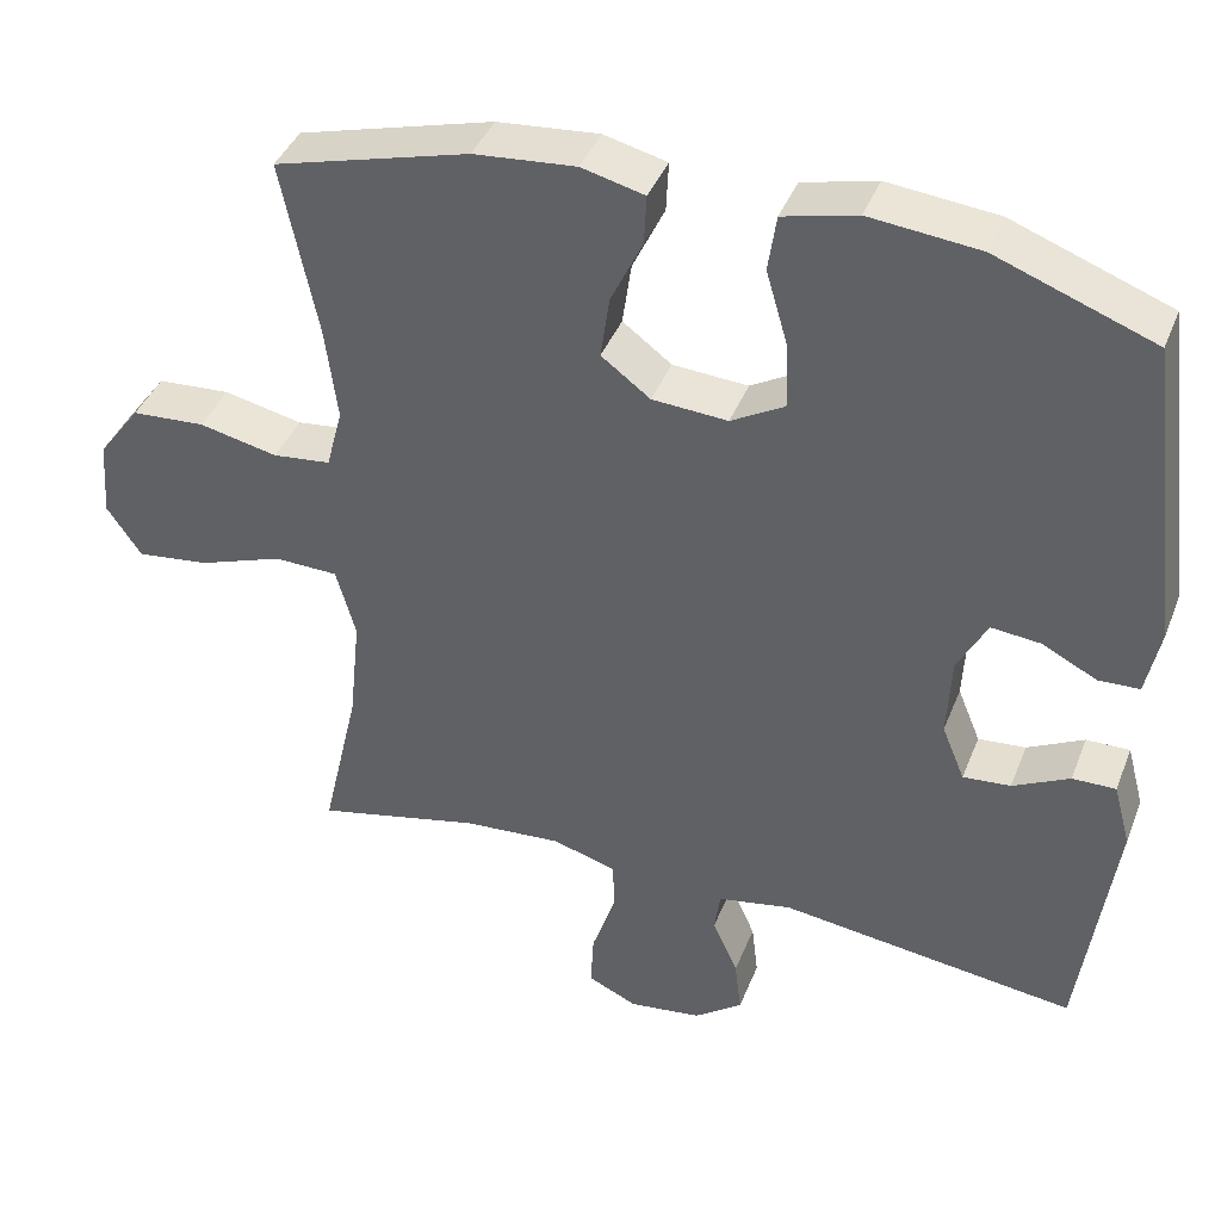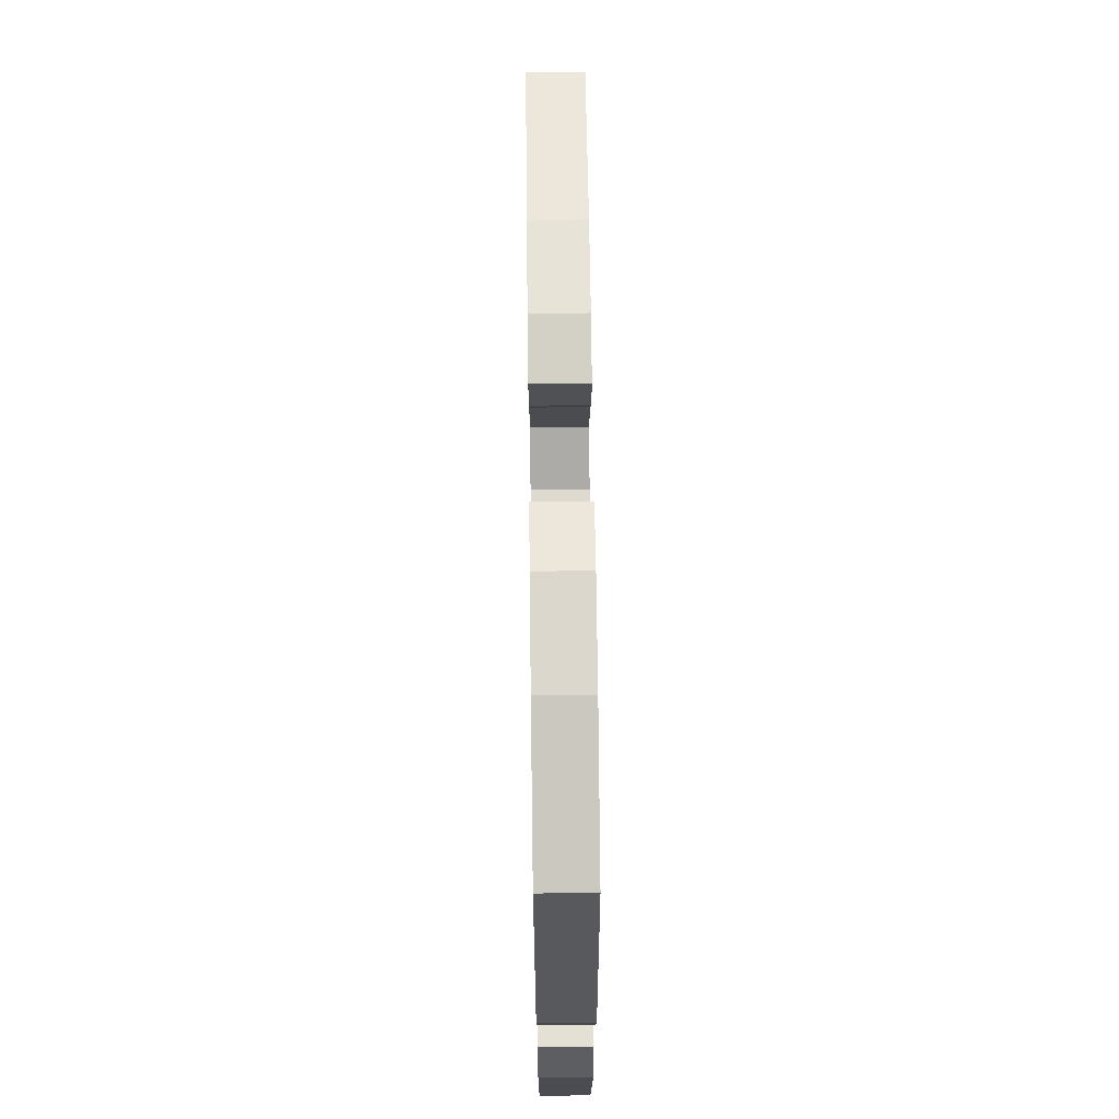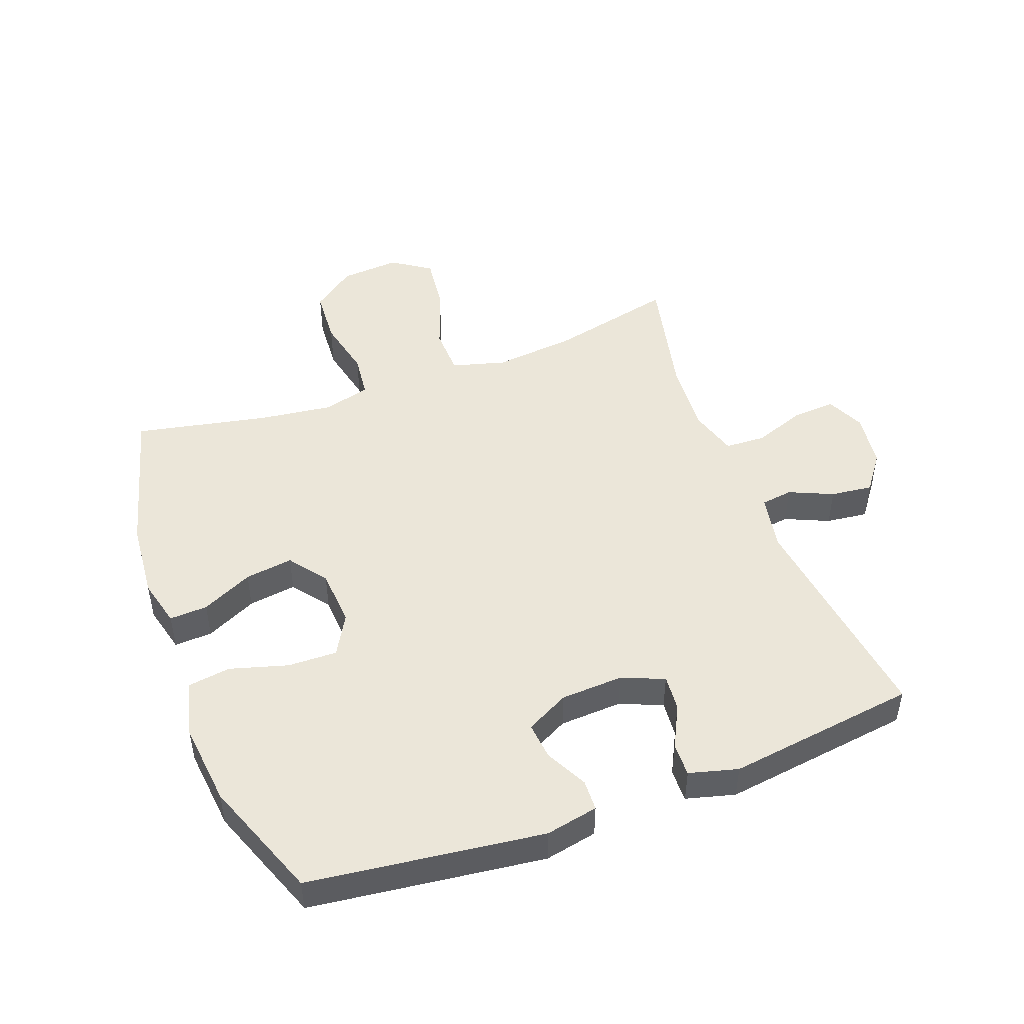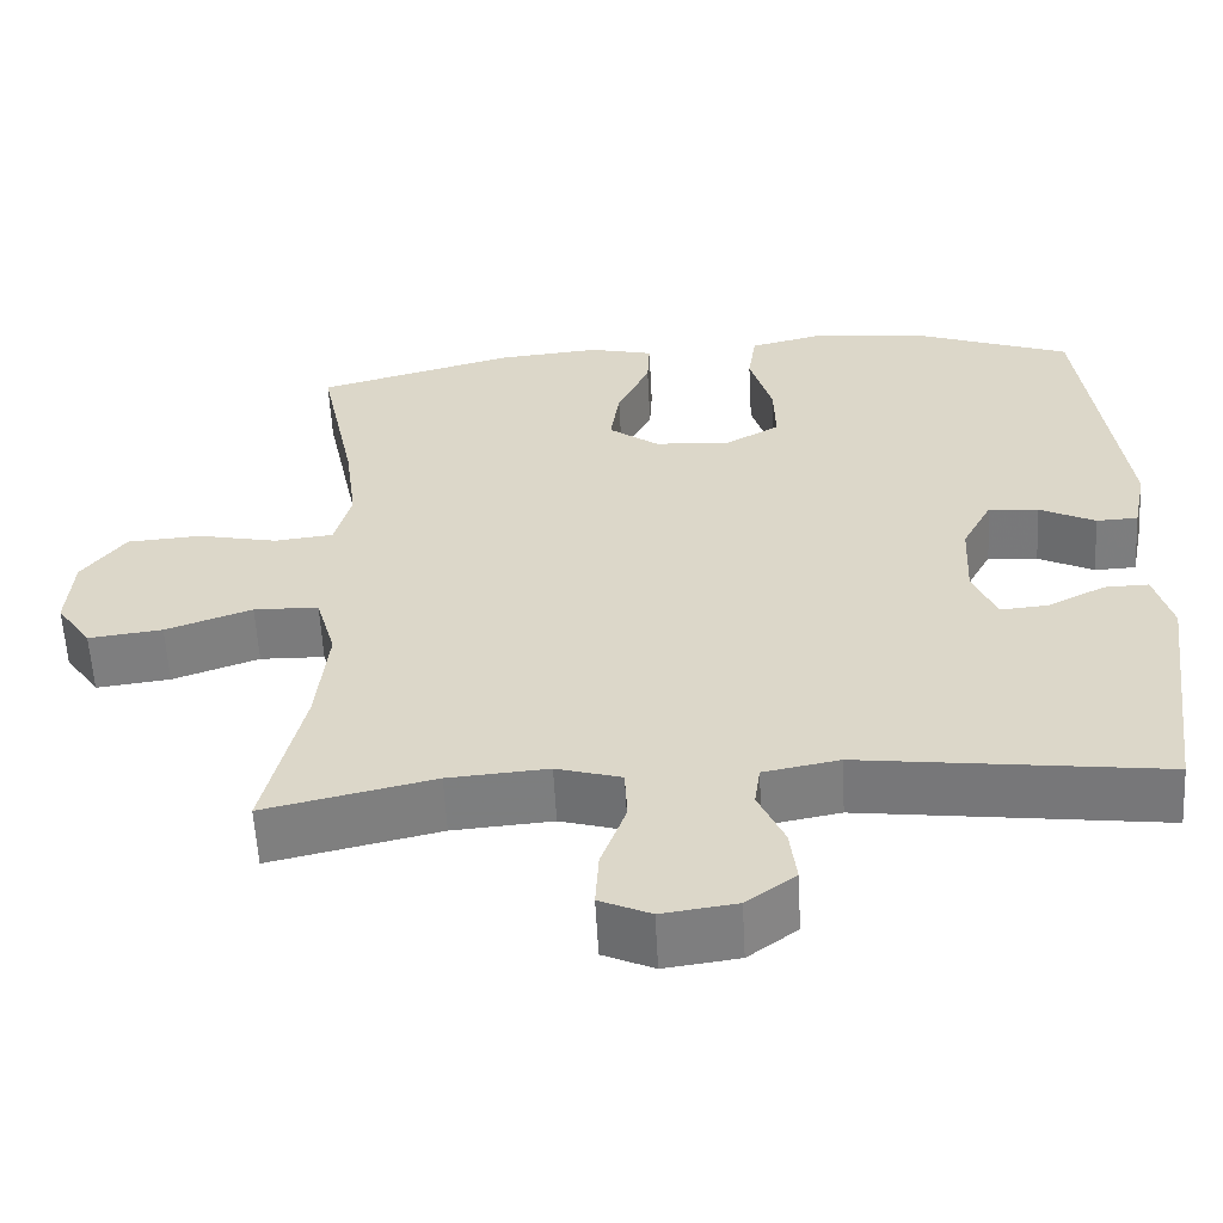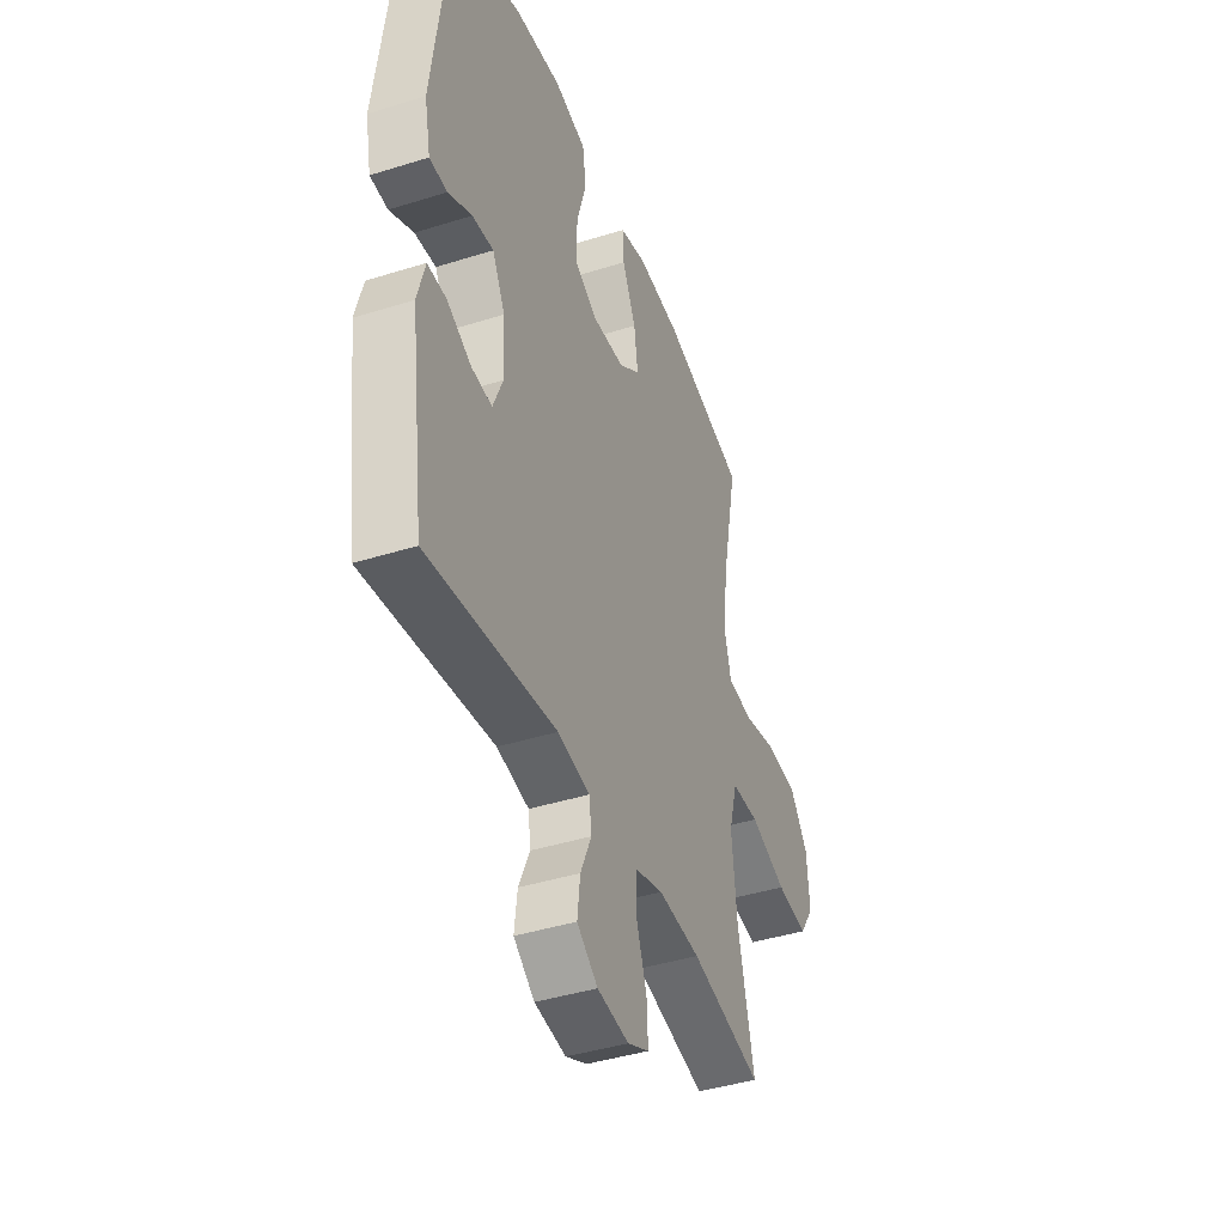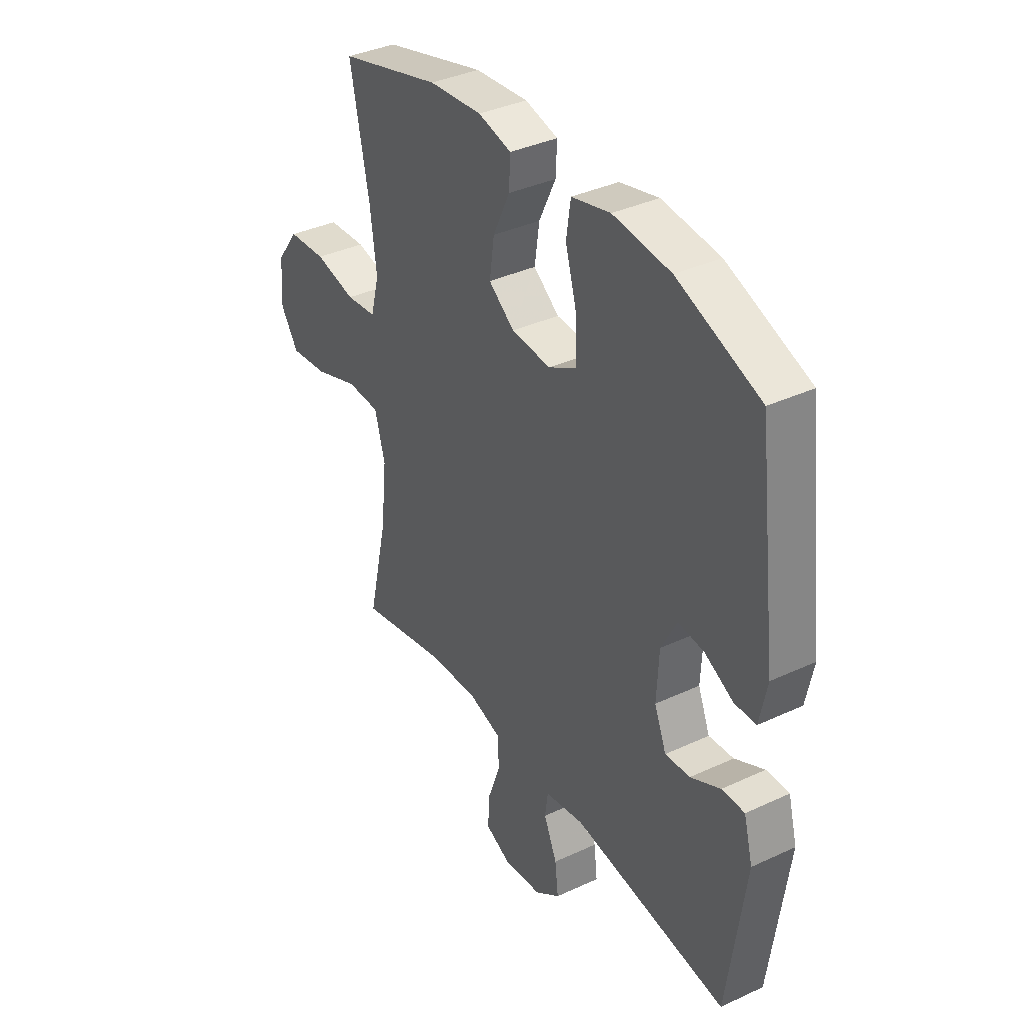
<metadata>
{"format":"obj","ext":"obj","renderer":"f3d","projection":"perspective","resolution":1024,"background":"white","views":[{"elev":40.6,"azim":20.4,"up":"+Z"},{"elev":67.0,"azim":89.3,"up":"+Z"},{"elev":47.9,"azim":69.5,"up":"+Y"},{"elev":-58.7,"azim":3.1,"up":"+Z"},{"elev":-41.6,"azim":110.8,"up":"+Z"},{"elev":37.2,"azim":59.1,"up":"+Z"}]}
</metadata>
<code>
v 0.5 0.07 -0.5
v 0.138 0.07 -0.453
v 0.047 0.07 -0.47
v 0.04 0.07 -0.521
v 0.071 0.07 -0.591
v 0.079 0.07 -0.658
v 0.02 0.07 -0.702
v -0.069 0.07 -0.714
v -0.13 0.07 -0.686
v -0.126 0.07 -0.617
v -0.096 0.07 -0.533
v -0.099 0.07 -0.468
v -0.177 0.07 -0.445
v -0.297 0.07 -0.454
v -0.5 0.07 -0.5
v -0.454 0.07 -0.3
v -0.44 0.07 -0.167
v -0.464 0.07 -0.081
v -0.542 0.07 -0.079
v -0.646 0.07 -0.116
v -0.735 0.07 -0.127
v -0.777 0.07 -0.065
v -0.77 0.07 0.03
v -0.718 0.07 0.1
v -0.628 0.07 0.106
v -0.532 0.07 0.085
v -0.461 0.07 0.093
v -0.441 0.07 0.169
v -0.456 0.07 0.285
v -0.5 0.07 0.5
v -0.262 0.07 0.565
v -0.138 0.07 0.576
v -0.061 0.07 0.557
v -0.064 0.07 0.496
v -0.103 0.07 0.414
v -0.114 0.07 0.337
v -0.054 0.07 0.292
v 0.038 0.07 0.286
v 0.103 0.07 0.323
v 0.101 0.07 0.402
v 0.074 0.07 0.495
v 0.084 0.07 0.564
v 0.174 0.07 0.586
v 0.308 0.07 0.572
v 0.5 0.07 0.5
v 0.547 0.07 0.125
v 0.53 0.07 0.041
v 0.48 0.07 0.039
v 0.413 0.07 0.073
v 0.353 0.07 0.079
v 0.317 0.07 0.01
v 0.312 0.07 -0.09
v 0.34 0.07 -0.158
v 0.398 0.07 -0.153
v 0.467 0.07 -0.118
v 0.52 0.07 -0.117
v 0.541 0.07 -0.195
v 0.5 0 -0.5
v 0.138 0 -0.453
v 0.047 0 -0.47
v 0.04 0 -0.521
v 0.071 0 -0.591
v 0.079 0 -0.658
v 0.02 0 -0.702
v -0.069 0 -0.714
v -0.13 0 -0.686
v -0.126 0 -0.617
v -0.096 0 -0.533
v -0.099 0 -0.468
v -0.177 0 -0.445
v -0.297 0 -0.454
v -0.5 0 -0.5
v -0.454 0 -0.3
v -0.44 0 -0.167
v -0.464 0 -0.081
v -0.542 0 -0.079
v -0.646 0 -0.116
v -0.735 0 -0.127
v -0.777 0 -0.065
v -0.77 0 0.03
v -0.718 0 0.1
v -0.628 0 0.106
v -0.532 0 0.085
v -0.461 0 0.093
v -0.441 0 0.169
v -0.456 0 0.285
v -0.5 0 0.5
v -0.262 0 0.565
v -0.138 0 0.576
v -0.061 0 0.557
v -0.064 0 0.496
v -0.103 0 0.414
v -0.114 0 0.337
v -0.054 0 0.292
v 0.038 0 0.286
v 0.103 0 0.323
v 0.101 0 0.402
v 0.074 0 0.495
v 0.084 0 0.564
v 0.174 0 0.586
v 0.308 0 0.572
v 0.5 0 0.5
v 0.547 0 0.125
v 0.53 0 0.041
v 0.48 0 0.039
v 0.413 0 0.073
v 0.353 0 0.079
v 0.317 0 0.01
v 0.312 0 -0.09
v 0.34 0 -0.158
v 0.398 0 -0.153
v 0.467 0 -0.118
v 0.52 0 -0.117
v 0.541 0 -0.195
f 54 55 56 57
f 53 54 57 1
f 46 47 48 49
f 46 49 50
f 45 46 50
f 44 45 50 51
f 40 41 42 43
f 39 40 43 44
f 32 33 34 35
f 32 35 36
f 29 30 31 32
f 28 29 32 36
f 27 28 36 37
f 23 24 25 26
f 23 26 27
f 22 23 27
f 19 20 21 22
f 18 19 22 27
f 17 18 27 37
f 14 15 16
f 13 14 16 17
f 12 13 17 37
f 8 9 10 11
f 4 5 6 7
f 4 7 8 11
f 53 1 2
f 52 53 2 3
f 39 44 51 52
f 38 39 52 3
f 11 12 37 38
f 3 4 11 38
f 114 113 112 111
f 58 114 111 110
f 106 105 104 103
f 107 106 103
f 107 103 102
f 108 107 102 101
f 100 99 98 97
f 101 100 97 96
f 92 91 90 89
f 93 92 89
f 89 88 87 86
f 93 89 86 85
f 94 93 85 84
f 83 82 81 80
f 84 83 80
f 84 80 79
f 79 78 77 76
f 84 79 76 75
f 94 84 75 74
f 73 72 71
f 74 73 71 70
f 94 74 70 69
f 68 67 66 65
f 64 63 62 61
f 68 65 64 61
f 59 58 110
f 60 59 110 109
f 109 108 101 96
f 60 109 96 95
f 95 94 69 68
f 95 68 61 60
f 1 58 59 2
f 2 59 60 3
f 3 60 61 4
f 4 61 62 5
f 5 62 63 6
f 6 63 64 7
f 7 64 65 8
f 8 65 66 9
f 9 66 67 10
f 10 67 68 11
f 11 68 69 12
f 12 69 70 13
f 13 70 71 14
f 14 71 72 15
f 15 72 73 16
f 16 73 74 17
f 17 74 75 18
f 18 75 76 19
f 19 76 77 20
f 20 77 78 21
f 21 78 79 22
f 22 79 80 23
f 23 80 81 24
f 24 81 82 25
f 25 82 83 26
f 26 83 84 27
f 27 84 85 28
f 28 85 86 29
f 29 86 87 30
f 30 87 88 31
f 31 88 89 32
f 32 89 90 33
f 33 90 91 34
f 34 91 92 35
f 35 92 93 36
f 36 93 94 37
f 37 94 95 38
f 38 95 96 39
f 39 96 97 40
f 40 97 98 41
f 41 98 99 42
f 42 99 100 43
f 43 100 101 44
f 44 101 102 45
f 45 102 103 46
f 46 103 104 47
f 47 104 105 48
f 48 105 106 49
f 49 106 107 50
f 50 107 108 51
f 51 108 109 52
f 52 109 110 53
f 53 110 111 54
f 54 111 112 55
f 55 112 113 56
f 56 113 114 57
f 57 114 58 1

</code>
